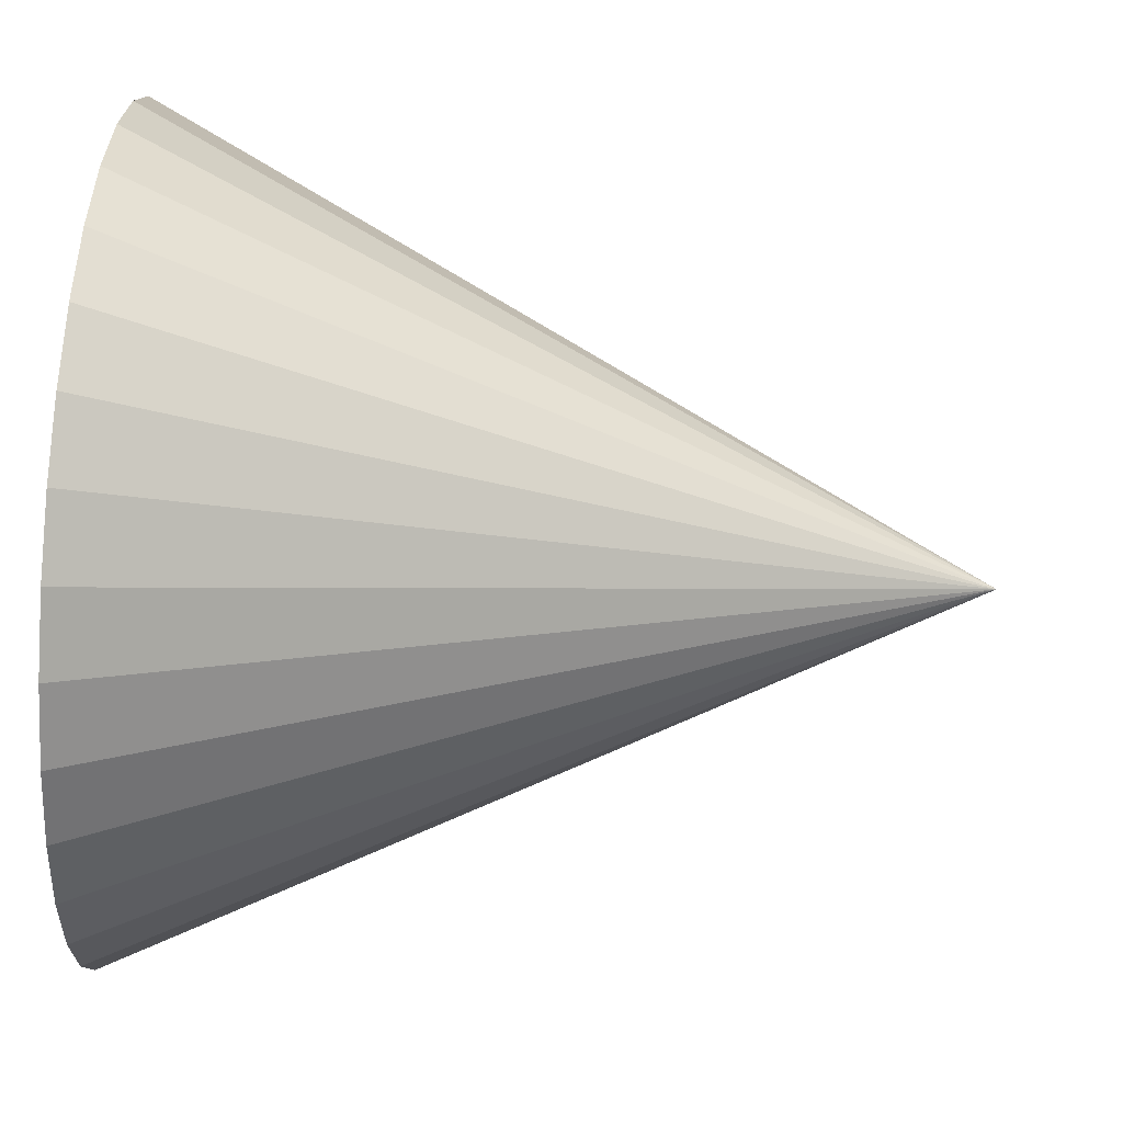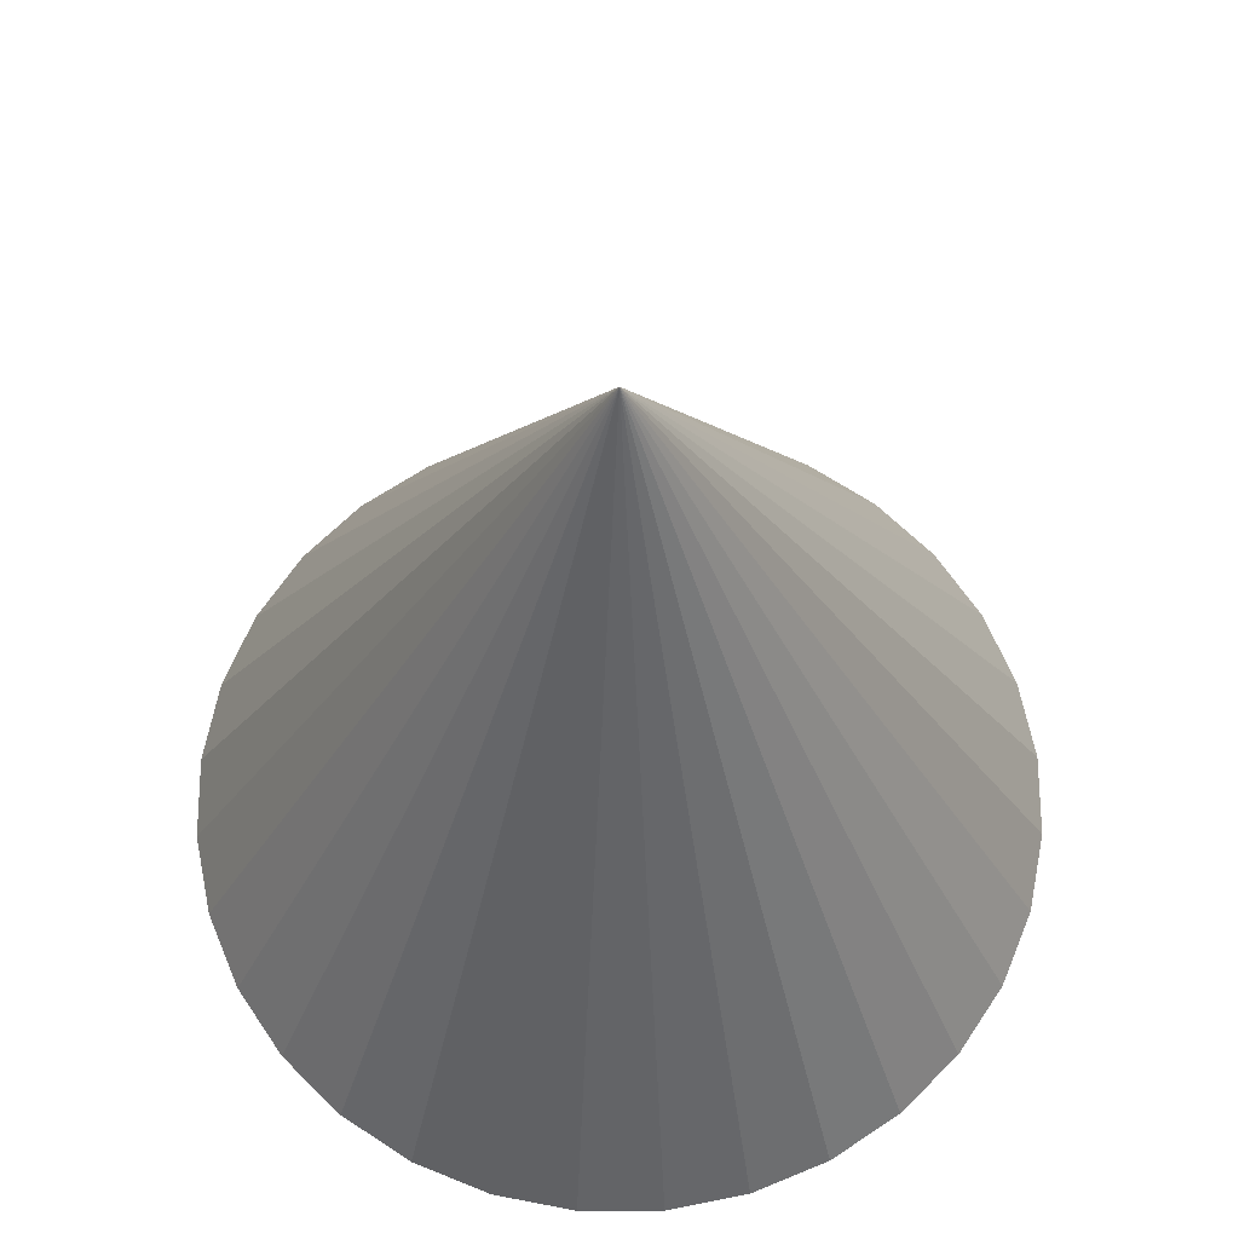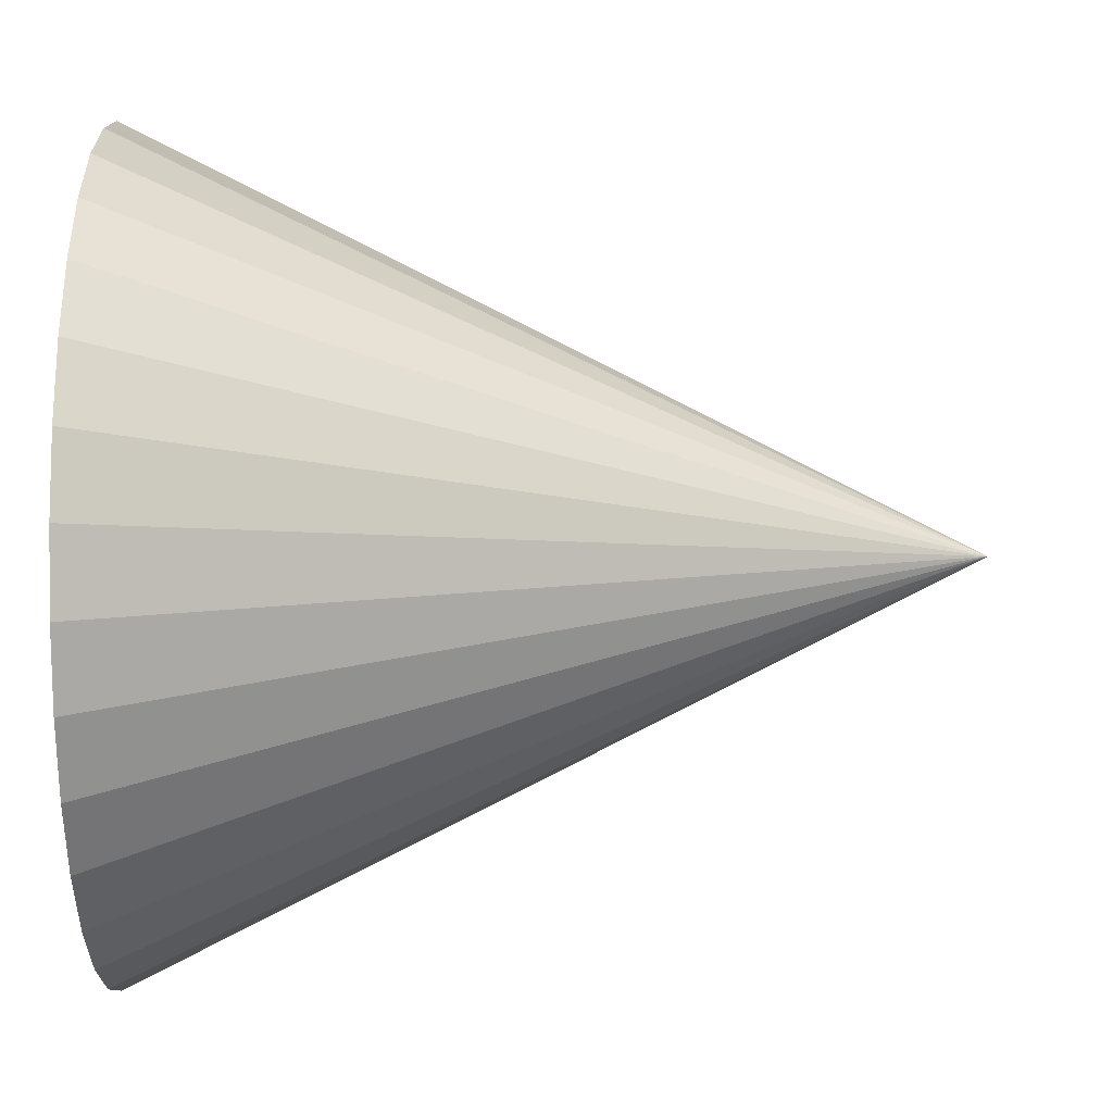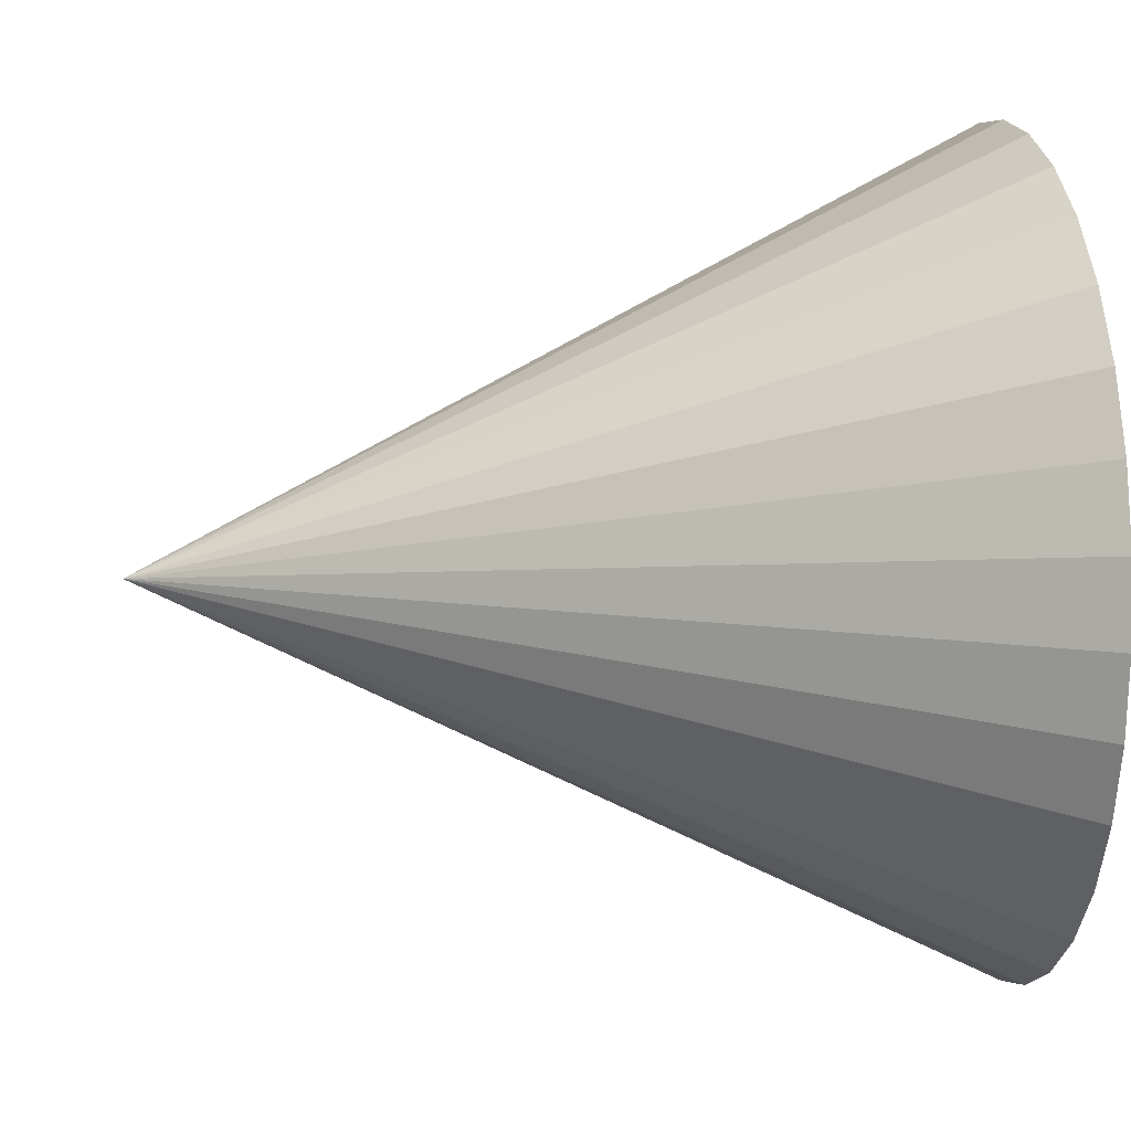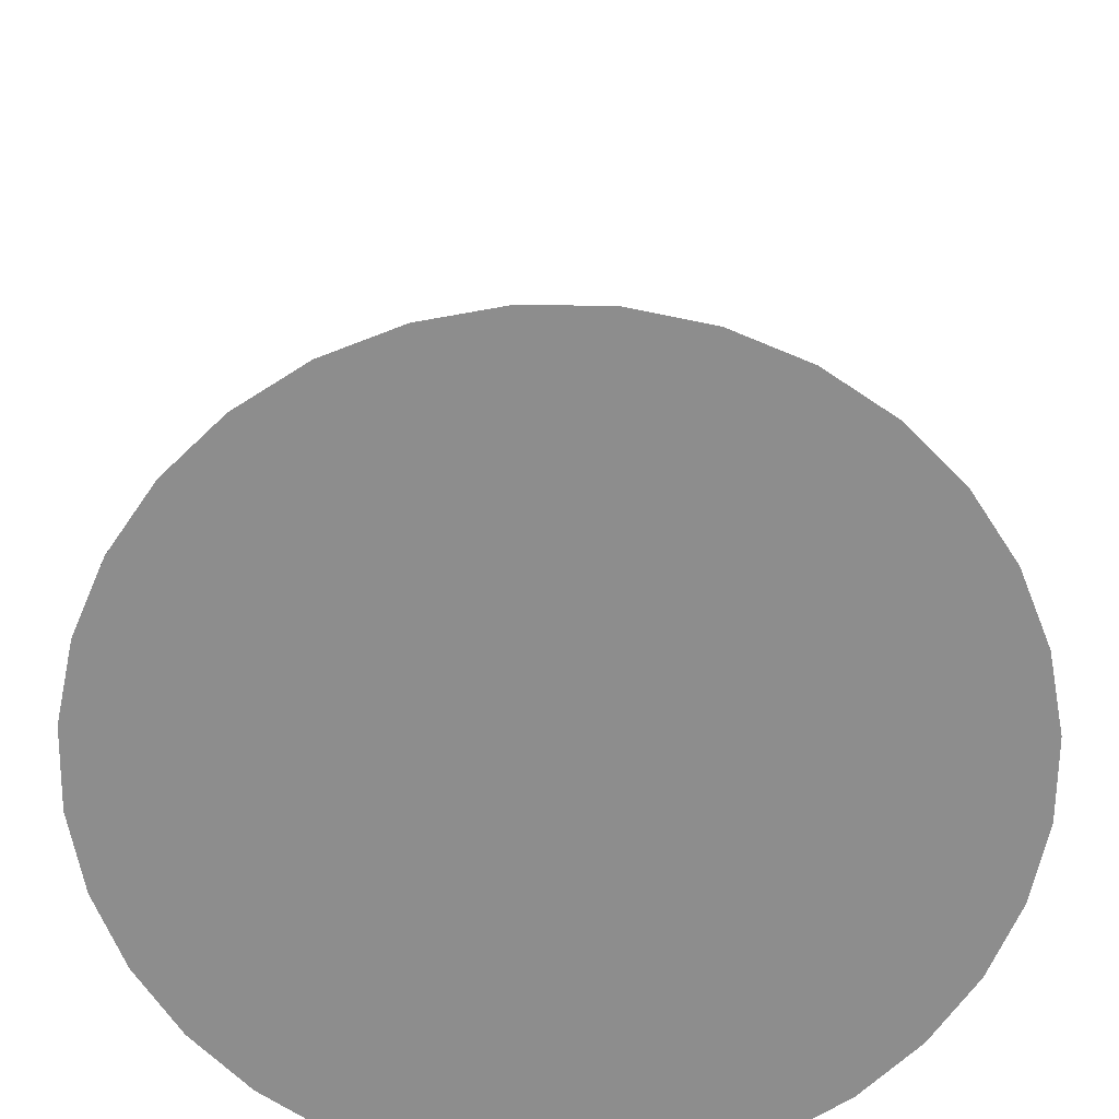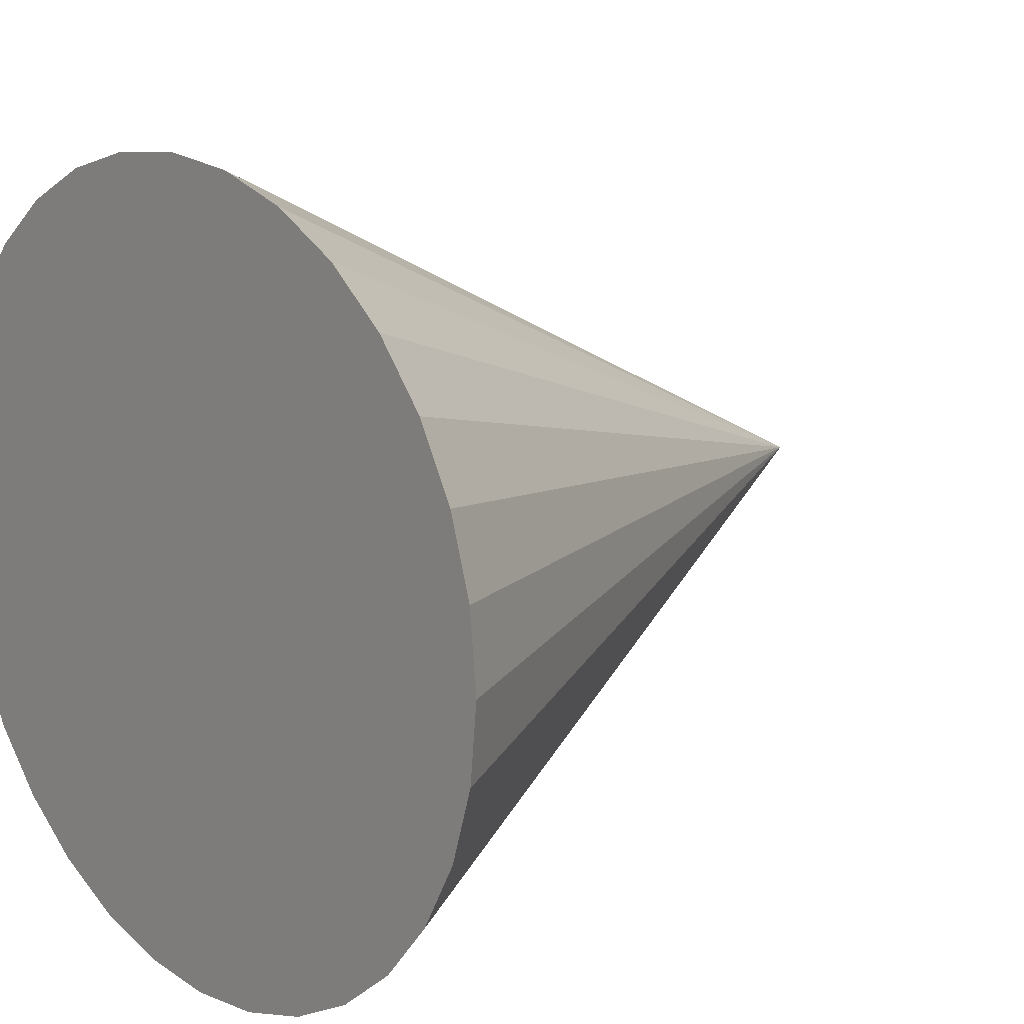
<metadata>
{"format":"obj","ext":"obj","renderer":"f3d","projection":"perspective","resolution":1024,"background":"white","views":[{"elev":74.1,"azim":93.8,"up":"+Z"},{"elev":65.2,"azim":84.2,"up":"+Y"},{"elev":-3.8,"azim":90.1,"up":"+Z"},{"elev":12.0,"azim":-98.2,"up":"+Z"},{"elev":-64.6,"azim":-152.6,"up":"+Y"},{"elev":15.5,"azim":47.9,"up":"+Z"}]}
</metadata>
<code>
v -0 -0.03103 -0.5121
v 0.0999 -0.03103 -0.5022
v 0.196 -0.03103 -0.4731
v 0.2845 -0.03103 -0.4258
v 0.3621 -0.03103 -0.3621
v 0.4258 -0.03103 -0.2845
v 0.4731 -0.03103 -0.196
v 0.5022 -0.03103 -0.0999
v 0.5121 -0.03103 0
v -0 0.9931 0
v 0.5022 -0.03103 0.0999
v 0.4731 -0.03103 0.196
v 0.4258 -0.03103 0.2845
v 0.3621 -0.03103 0.3621
v 0.2845 -0.03103 0.4258
v 0.196 -0.03103 0.4731
v 0.0999 -0.03103 0.5022
v -0 -0.03103 0.5121
v -0.0999 -0.03103 0.5022
v -0.196 -0.03103 0.4731
v -0.2845 -0.03103 0.4258
v -0.3621 -0.03103 0.3621
v -0.4258 -0.03103 0.2845
v -0.4731 -0.03103 0.196
v -0.5022 -0.03103 0.0999
v -0.5121 -0.03103 -0
v -0.5022 -0.03103 -0.0999
v -0.4731 -0.03103 -0.196
v -0.4258 -0.03103 -0.2845
v -0.3621 -0.03103 -0.3621
v -0.2845 -0.03103 -0.4258
v -0.196 -0.03103 -0.4731
v -0.0999 -0.03103 -0.5022
g Cone_Cone_None
f 32 10 33
f 1 10 2
f 31 10 32
f 30 10 31
f 29 10 30
f 28 10 29
f 27 10 28
f 26 10 27
f 25 10 26
f 24 10 25
f 23 10 24
f 22 10 23
f 21 10 22
f 20 10 21
f 19 10 20
f 18 10 19
f 17 10 18
f 16 10 17
f 15 10 16
f 14 10 15
f 13 10 14
f 12 10 13
f 11 10 12
f 9 10 11
f 8 10 9
f 7 10 8
f 6 10 7
f 5 10 6
f 4 10 5
f 3 10 4
f 33 10 1
f 2 10 3
f 18 26 1
f 32 33 1
f 32 1 31
f 23 25 20
f 28 29 27
f 25 18 20
f 24 25 23
f 20 21 22
f 18 19 20
f 16 17 18
f 14 15 16
f 12 13 14
f 9 11 12
f 7 8 9
f 5 6 7
f 5 2 4
f 27 29 1
f 29 30 1
f 25 26 18
f 22 23 20
f 14 16 18
f 18 1 14
f 9 1 7
f 2 3 4
f 26 27 1
f 1 30 31
f 14 1 9
f 5 1 2
f 12 14 9
f 1 5 7

</code>
